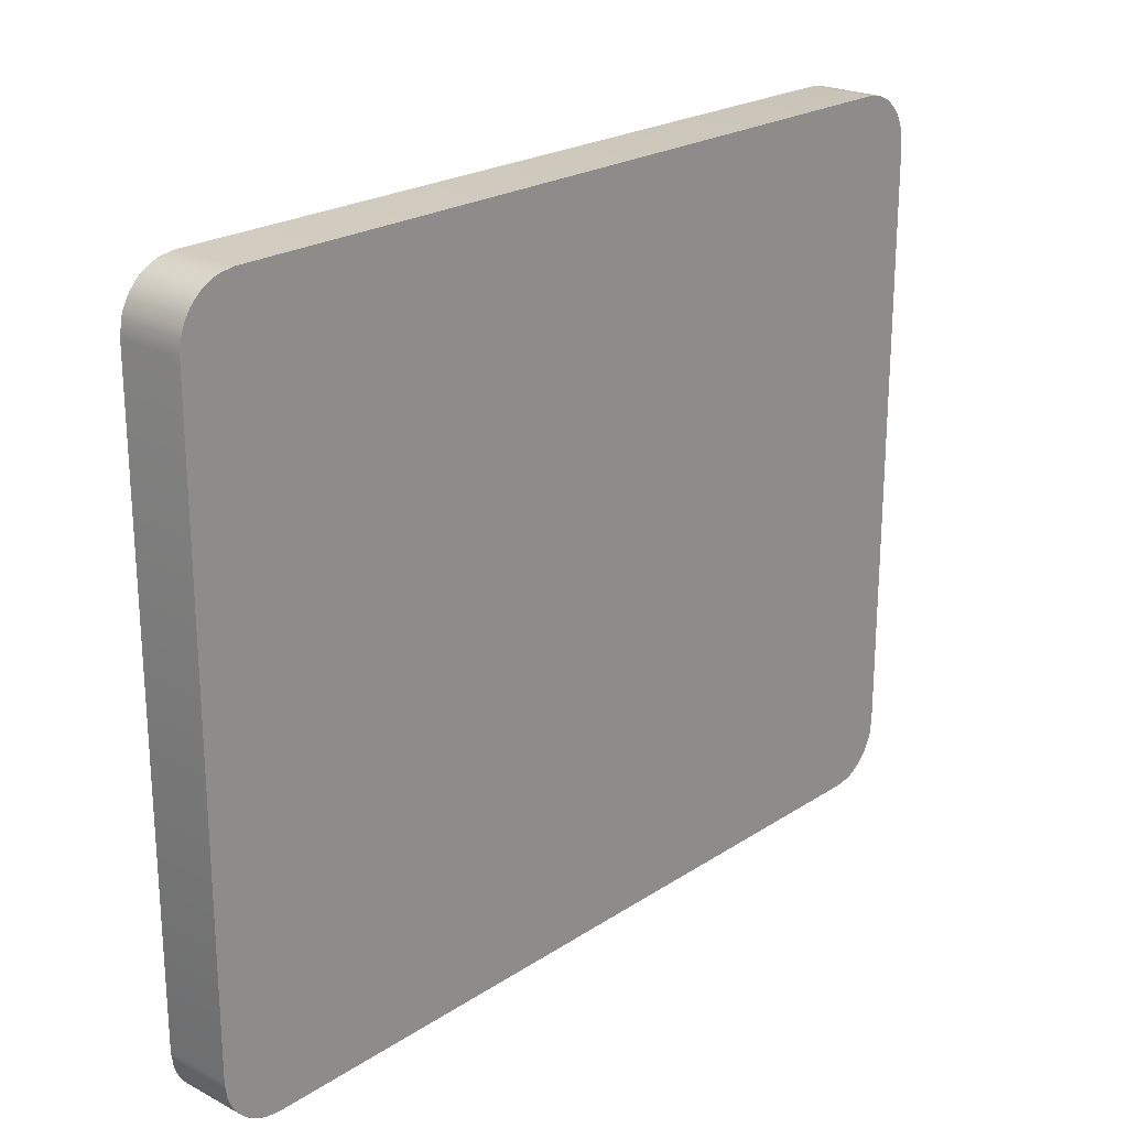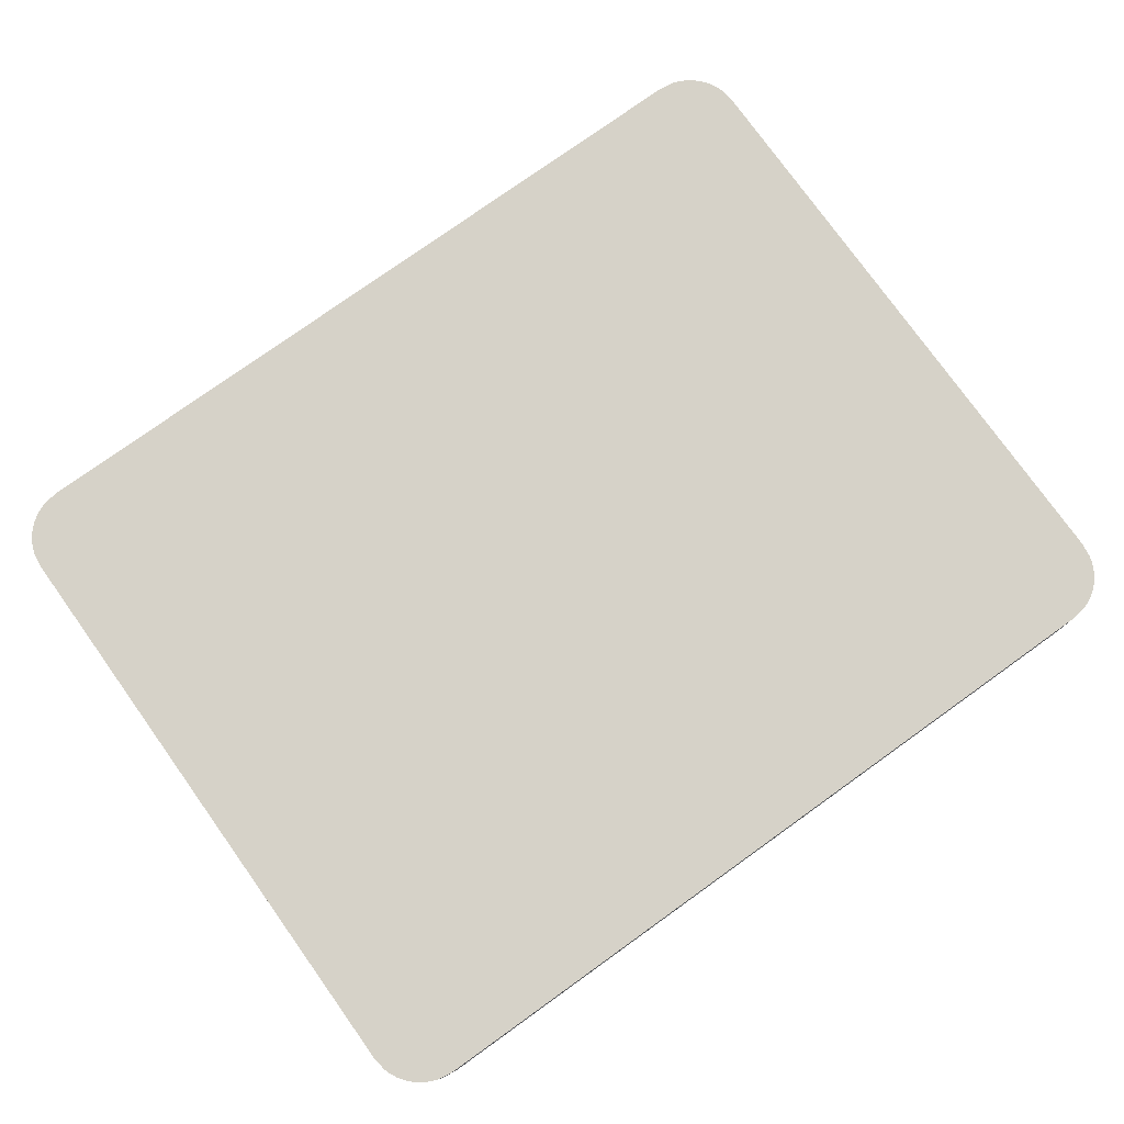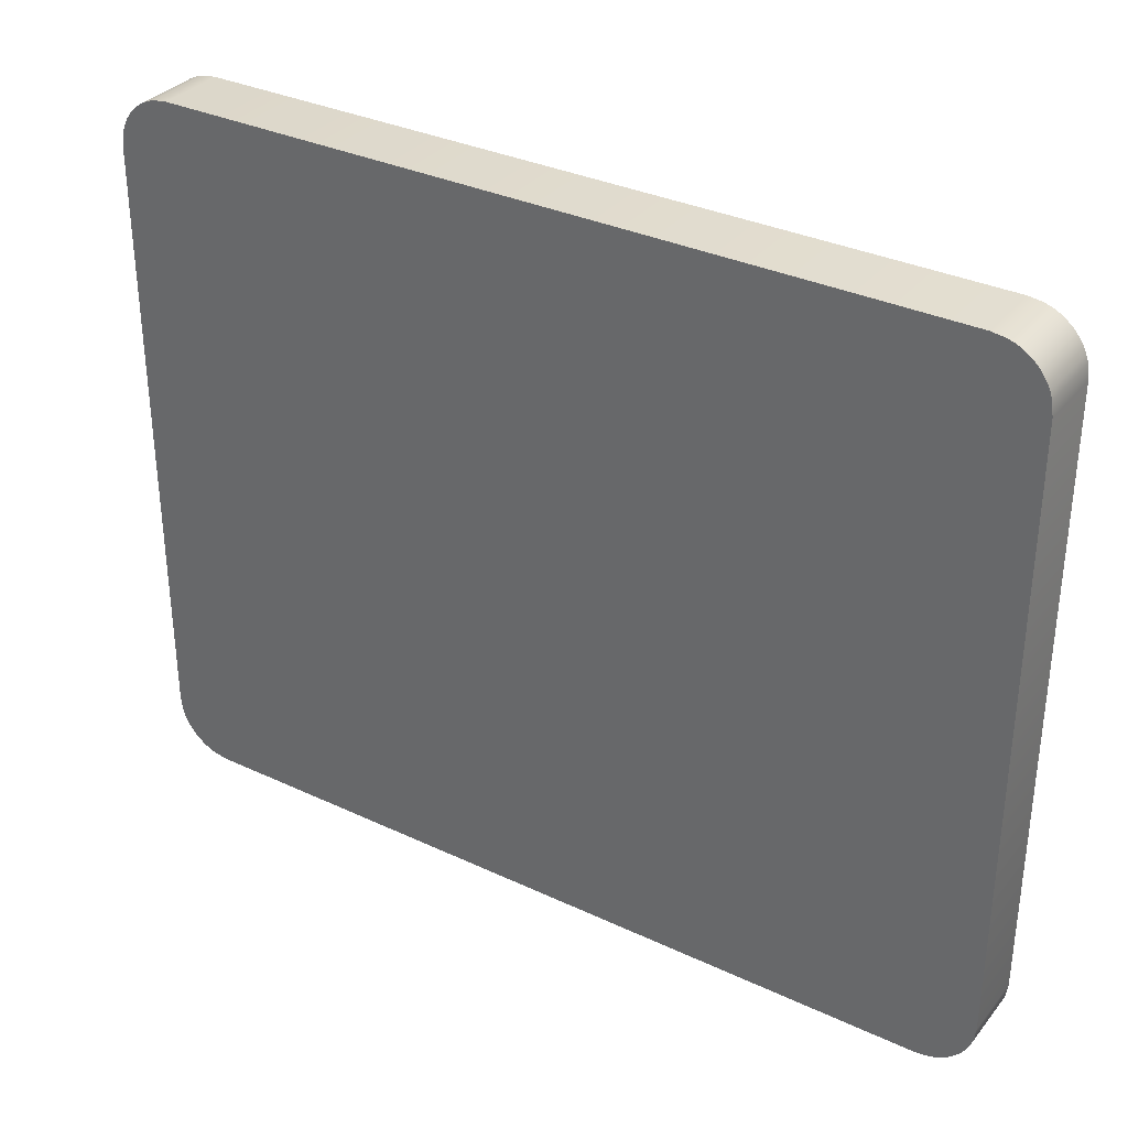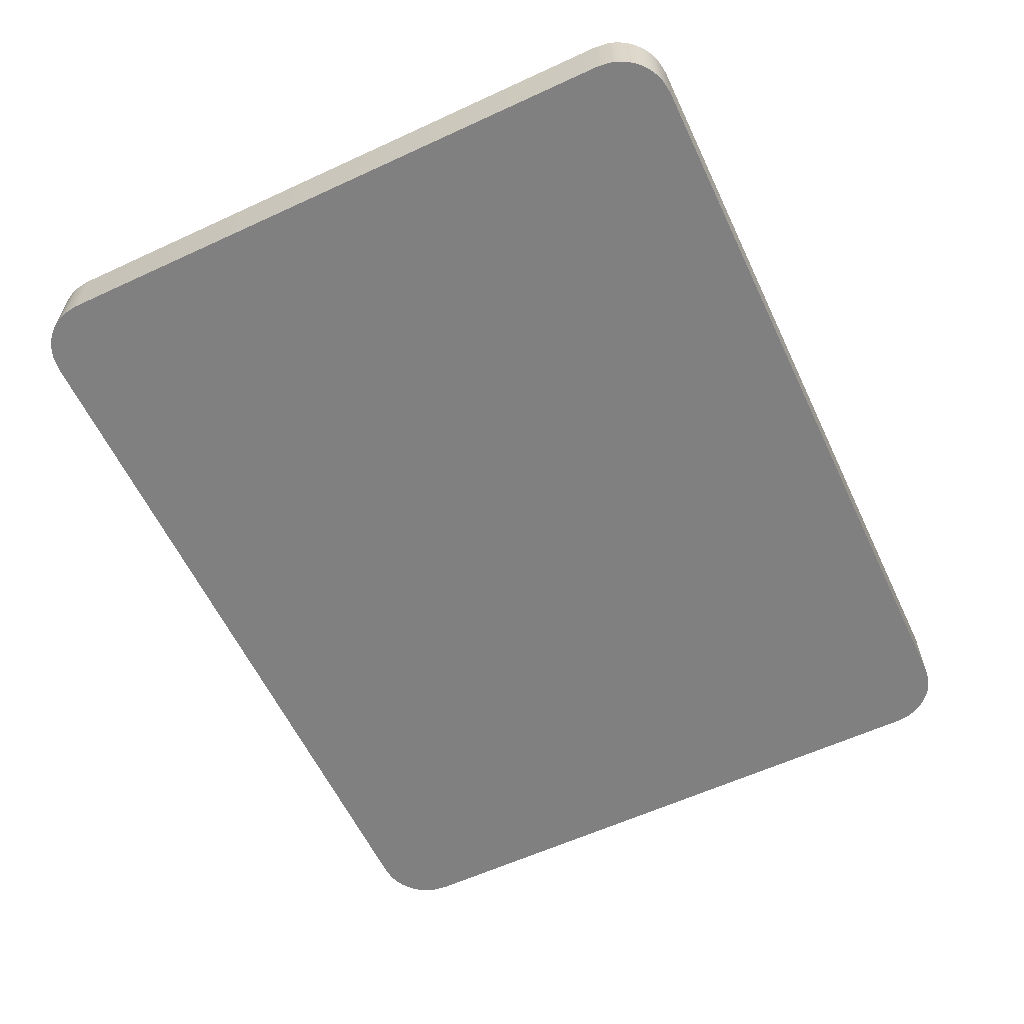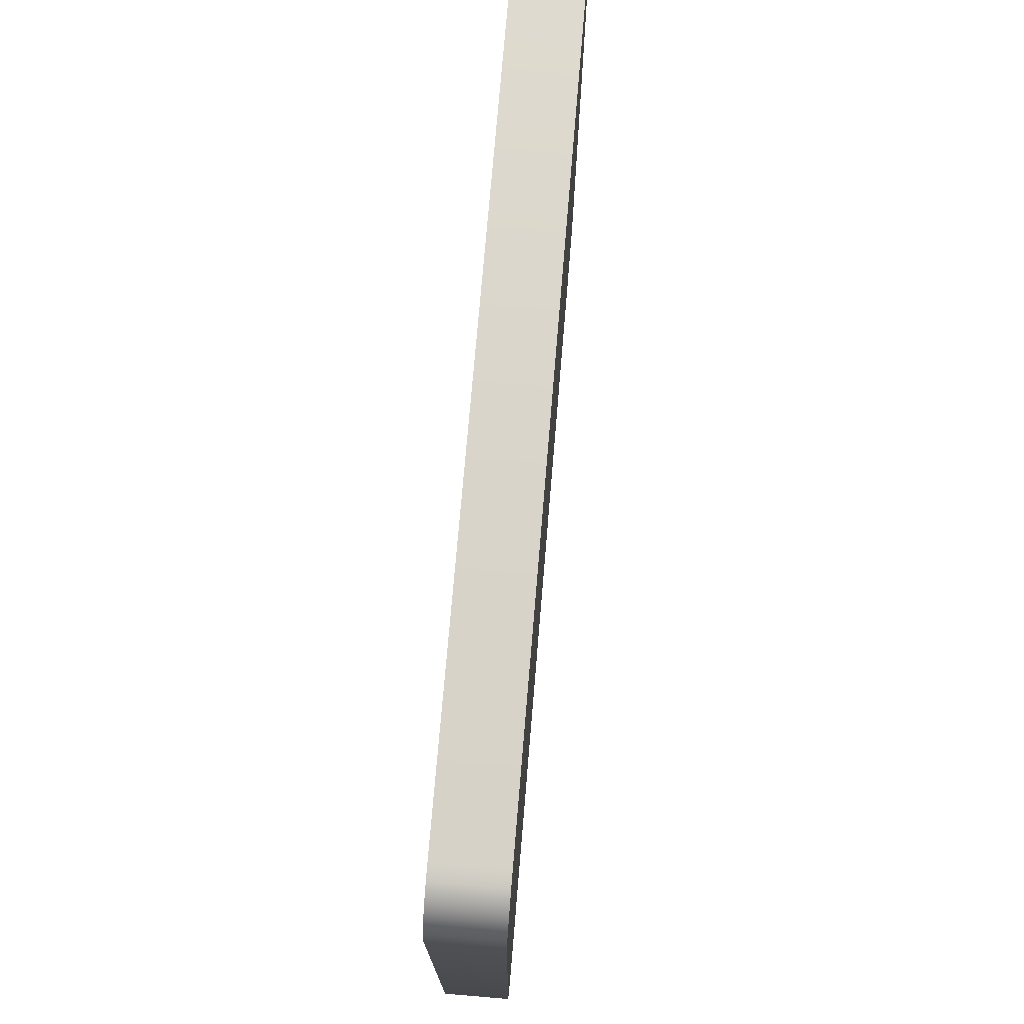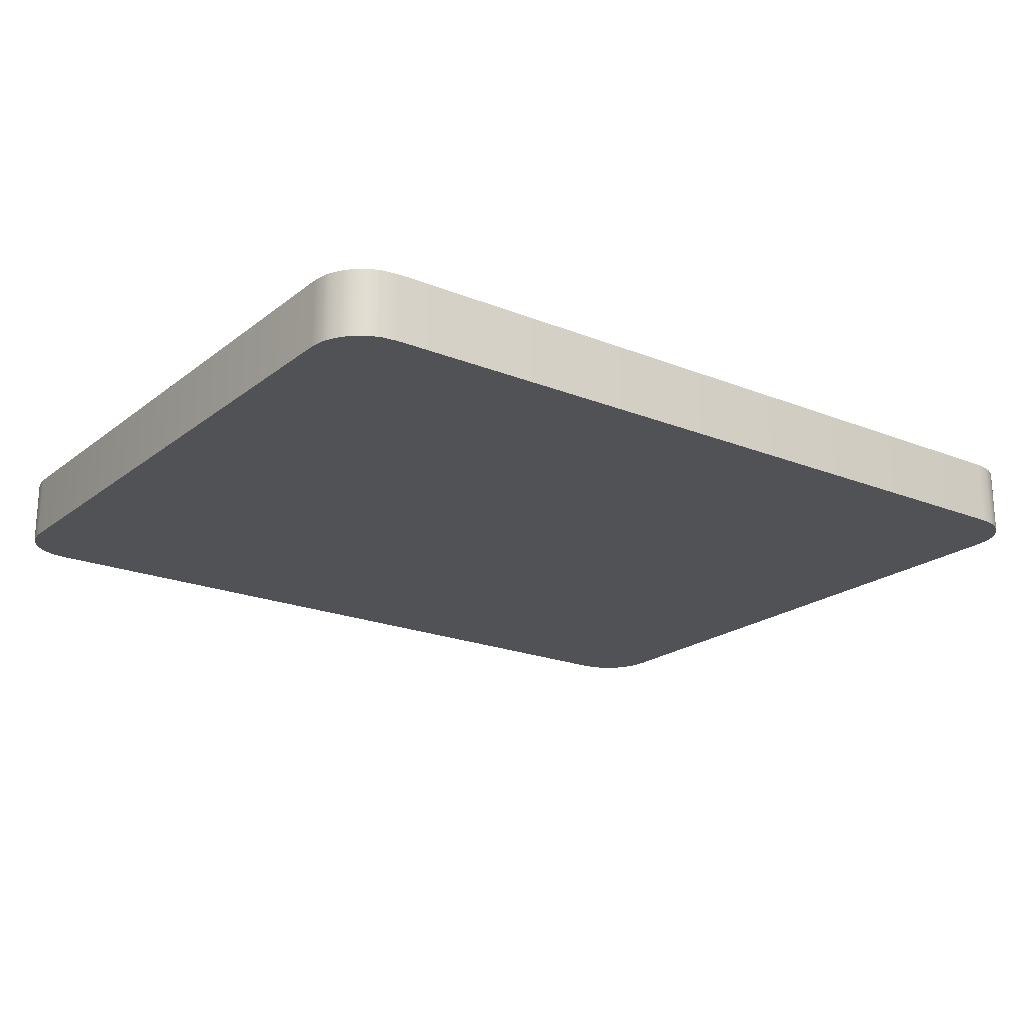
<metadata>
{"format":"obj","ext":"obj","renderer":"f3d","projection":"perspective","resolution":1024,"background":"white","views":[{"elev":22.5,"azim":131.9,"up":"+Z"},{"elev":77.5,"azim":-35.6,"up":"+Y"},{"elev":33.4,"azim":-147.3,"up":"+Z"},{"elev":-60.1,"azim":115.3,"up":"+Y"},{"elev":74.2,"azim":94.8,"up":"+Z"},{"elev":-20.7,"azim":-36.1,"up":"+Y"}]}
</metadata>
<code>
o mesh61/mesh61-geometry#mesh61-geometry
v 0.2614 0.02201 0.4048
v 0.2611 0.02201 0.3012
v 0.2611 0.02201 0.4024
v 0.2614 0.02201 0.2988
v 0.2611 0.01093 0.4024
v 0.2614 0.01093 0.4048
v 0.2618 0.02201 0.406
v 0.2611 0.01093 0.3012
v 0.2618 0.01093 0.406
v 0.2618 0.02201 0.2976
v 0.2614 0.01093 0.2988
v 0.2618 0.01093 0.2976
v 0.2623 0.01093 0.407
v 0.2623 0.02201 0.407
v 0.2623 0.01093 0.2965
v 0.2623 0.02201 0.2965
v 0.263 0.01093 0.4081
v 0.263 0.01093 0.2955
v 0.263 0.02201 0.2955
v 0.263 0.02201 0.4081
v 0.2638 0.01093 0.409
v 0.2638 0.01093 0.2946
v 0.2638 0.02201 0.2946
v 0.2638 0.02201 0.409
v 0.2647 0.02201 0.4098
v 0.2647 0.01093 0.2938
v 0.2647 0.01093 0.4098
v 0.2647 0.02201 0.2938
v 0.2657 0.02201 0.4105
v 0.2657 0.01093 0.2931
v 0.2657 0.02201 0.2931
v 0.2657 0.01093 0.4105
v 0.2668 0.02201 0.411
v 0.2668 0.01093 0.2926
v 0.2668 0.01093 0.411
v 0.2668 0.02201 0.2926
v 0.268 0.02201 0.4114
v 0.268 0.01093 0.2922
v 0.268 0.01093 0.4114
v 0.268 0.02201 0.2922
v 0.2704 0.02201 0.4117
v 0.2704 0.02201 0.2919
v 0.2704 0.01093 0.2919
v 0.2704 0.01093 0.4117
v 0.3998 0.01093 0.4117
v 0.3998 0.02201 0.4117
v 0.3998 0.01093 0.2919
v 0.3998 0.02201 0.2919
v 0.4022 0.02201 0.4114
v 0.4022 0.01093 0.4114
v 0.4022 0.01093 0.2922
v 0.4022 0.02201 0.2922
v 0.4034 0.02201 0.411
v 0.4034 0.01093 0.2926
v 0.4034 0.01093 0.411
v 0.4034 0.02201 0.2926
v 0.4045 0.02201 0.4105
v 0.4045 0.01093 0.4105
v 0.4045 0.01093 0.2931
v 0.4045 0.02201 0.2931
v 0.4055 0.02201 0.4098
v 0.4055 0.01093 0.4098
v 0.4055 0.01093 0.2938
v 0.4055 0.02201 0.2938
v 0.4064 0.02201 0.409
v 0.4064 0.01093 0.2946
v 0.4064 0.01093 0.409
v 0.4064 0.02201 0.2946
v 0.4072 0.01093 0.4081
v 0.4072 0.02201 0.4081
v 0.4072 0.02201 0.2955
v 0.4072 0.01093 0.2955
v 0.4079 0.01093 0.407
v 0.4079 0.02201 0.407
v 0.4079 0.02201 0.2965
v 0.4079 0.01093 0.2965
v 0.4084 0.01093 0.406
v 0.4084 0.01093 0.2976
v 0.4084 0.02201 0.406
v 0.4084 0.02201 0.2976
v 0.4088 0.01093 0.4048
v 0.4088 0.02201 0.2988
v 0.4088 0.02201 0.4048
v 0.4088 0.01093 0.2988
v 0.4091 0.01093 0.4024
v 0.4091 0.02201 0.3012
v 0.4091 0.02201 0.4024
v 0.4091 0.01093 0.3012
f 1 2 3
f 2 1 4
f 2 5 3
f 3 6 1
f 4 1 7
f 4 8 2
f 5 2 8
f 6 3 5
f 9 1 6
f 1 9 7
f 4 7 10
f 8 4 11
f 11 5 8
f 5 11 6
f 6 12 9
f 13 7 9
f 10 7 14
f 10 11 4
f 6 11 12
f 9 12 15
f 7 13 14
f 9 15 13
f 10 14 16
f 11 10 12
f 12 16 15
f 17 14 13
f 13 15 18
f 16 14 19
f 16 12 10
f 19 15 16
f 14 17 20
f 13 18 17
f 15 19 18
f 19 14 20
f 21 20 17
f 17 18 22
f 23 18 19
f 19 20 24
f 20 21 24
f 17 22 21
f 18 23 22
f 19 24 23
f 21 25 24
f 21 22 26
f 23 26 22
f 23 24 25
f 25 21 27
f 21 26 27
f 26 23 28
f 23 25 28
f 27 29 25
f 27 26 30
f 28 30 26
f 28 25 31
f 29 27 32
f 31 25 29
f 27 30 32
f 30 28 31
f 32 33 29
f 31 29 33
f 32 30 34
f 31 34 30
f 33 32 35
f 31 33 36
f 32 34 35
f 34 31 36
f 35 37 33
f 36 33 37
f 35 34 38
f 36 38 34
f 37 35 39
f 36 37 40
f 35 38 39
f 38 36 40
f 39 41 37
f 40 37 42
f 39 38 43
f 40 43 38
f 41 39 44
f 42 37 41
f 43 40 42
f 39 43 44
f 45 41 44
f 42 41 46
f 42 47 43
f 44 43 47
f 41 45 46
f 44 47 45
f 42 46 48
f 47 42 48
f 45 49 46
f 45 47 50
f 48 46 49
f 48 51 47
f 49 45 50
f 50 47 51
f 48 49 52
f 51 48 52
f 50 53 49
f 50 51 54
f 52 49 53
f 52 54 51
f 53 50 55
f 50 54 55
f 52 53 56
f 54 52 56
f 55 57 53
f 55 54 58
f 56 53 57
f 56 59 54
f 57 55 58
f 58 54 59
f 56 57 60
f 59 56 60
f 58 61 57
f 58 59 62
f 60 57 61
f 60 63 59
f 61 58 62
f 62 59 63
f 60 61 64
f 63 60 64
f 62 65 61
f 62 63 66
f 64 61 65
f 64 66 63
f 65 62 67
f 62 66 67
f 64 65 68
f 66 64 68
f 69 65 67
f 67 66 69
f 68 65 70
f 71 66 68
f 65 69 70
f 69 66 72
f 68 70 71
f 66 71 72
f 73 70 69
f 69 72 73
f 71 70 74
f 75 72 71
f 70 73 74
f 73 72 76
f 71 74 75
f 72 75 76
f 77 74 73
f 73 76 78
f 75 74 79
f 80 76 75
f 74 77 79
f 73 78 77
f 76 80 78
f 75 79 80
f 81 79 77
f 77 78 81
f 82 78 80
f 80 79 83
f 79 81 83
f 81 78 84
f 78 82 84
f 80 83 82
f 85 83 81
f 81 84 85
f 86 84 82
f 82 83 87
f 83 85 87
f 85 84 88
f 84 86 88
f 82 87 86
f 88 87 85
f 87 88 86
f 3 2 1
f 4 1 2
f 3 5 2
f 1 6 3
f 7 1 4
f 2 8 4
f 8 2 5
f 5 3 6
f 6 1 9
f 7 9 1
f 10 7 4
f 11 4 8
f 8 5 11
f 6 11 5
f 9 12 6
f 9 7 13
f 14 7 10
f 4 11 10
f 12 11 6
f 15 12 9
f 14 13 7
f 13 15 9
f 16 14 10
f 12 10 11
f 15 16 12
f 13 14 17
f 18 15 13
f 19 14 16
f 10 12 16
f 16 15 19
f 20 17 14
f 17 18 13
f 18 19 15
f 20 14 19
f 17 20 21
f 22 18 17
f 19 18 23
f 24 20 19
f 24 21 20
f 21 22 17
f 22 23 18
f 23 24 19
f 24 25 21
f 26 22 21
f 22 26 23
f 25 24 23
f 27 21 25
f 27 26 21
f 28 23 26
f 28 25 23
f 25 29 27
f 30 26 27
f 26 30 28
f 31 25 28
f 32 27 29
f 29 25 31
f 32 30 27
f 31 28 30
f 29 33 32
f 33 29 31
f 34 30 32
f 30 34 31
f 35 32 33
f 36 33 31
f 35 34 32
f 36 31 34
f 33 37 35
f 37 33 36
f 38 34 35
f 34 38 36
f 39 35 37
f 40 37 36
f 39 38 35
f 40 36 38
f 37 41 39
f 42 37 40
f 43 38 39
f 38 43 40
f 44 39 41
f 41 37 42
f 42 40 43
f 44 43 39
f 44 41 45
f 46 41 42
f 43 47 42
f 47 43 44
f 46 45 41
f 45 47 44
f 48 46 42
f 48 42 47
f 46 49 45
f 50 47 45
f 49 46 48
f 47 51 48
f 50 45 49
f 51 47 50
f 52 49 48
f 52 48 51
f 49 53 50
f 54 51 50
f 53 49 52
f 51 54 52
f 55 50 53
f 55 54 50
f 56 53 52
f 56 52 54
f 53 57 55
f 58 54 55
f 57 53 56
f 54 59 56
f 58 55 57
f 59 54 58
f 60 57 56
f 60 56 59
f 57 61 58
f 62 59 58
f 61 57 60
f 59 63 60
f 62 58 61
f 63 59 62
f 64 61 60
f 64 60 63
f 61 65 62
f 66 63 62
f 65 61 64
f 63 66 64
f 67 62 65
f 67 66 62
f 68 65 64
f 68 64 66
f 67 65 69
f 69 66 67
f 70 65 68
f 68 66 71
f 70 69 65
f 72 66 69
f 71 70 68
f 72 71 66
f 69 70 73
f 73 72 69
f 74 70 71
f 71 72 75
f 74 73 70
f 76 72 73
f 75 74 71
f 76 75 72
f 73 74 77
f 78 76 73
f 79 74 75
f 75 76 80
f 79 77 74
f 77 78 73
f 78 80 76
f 80 79 75
f 77 79 81
f 81 78 77
f 80 78 82
f 83 79 80
f 83 81 79
f 84 78 81
f 84 82 78
f 82 83 80
f 81 83 85
f 85 84 81
f 82 84 86
f 87 83 82
f 87 85 83
f 88 84 85
f 88 86 84
f 86 87 82
f 85 87 88
f 86 88 87

</code>
